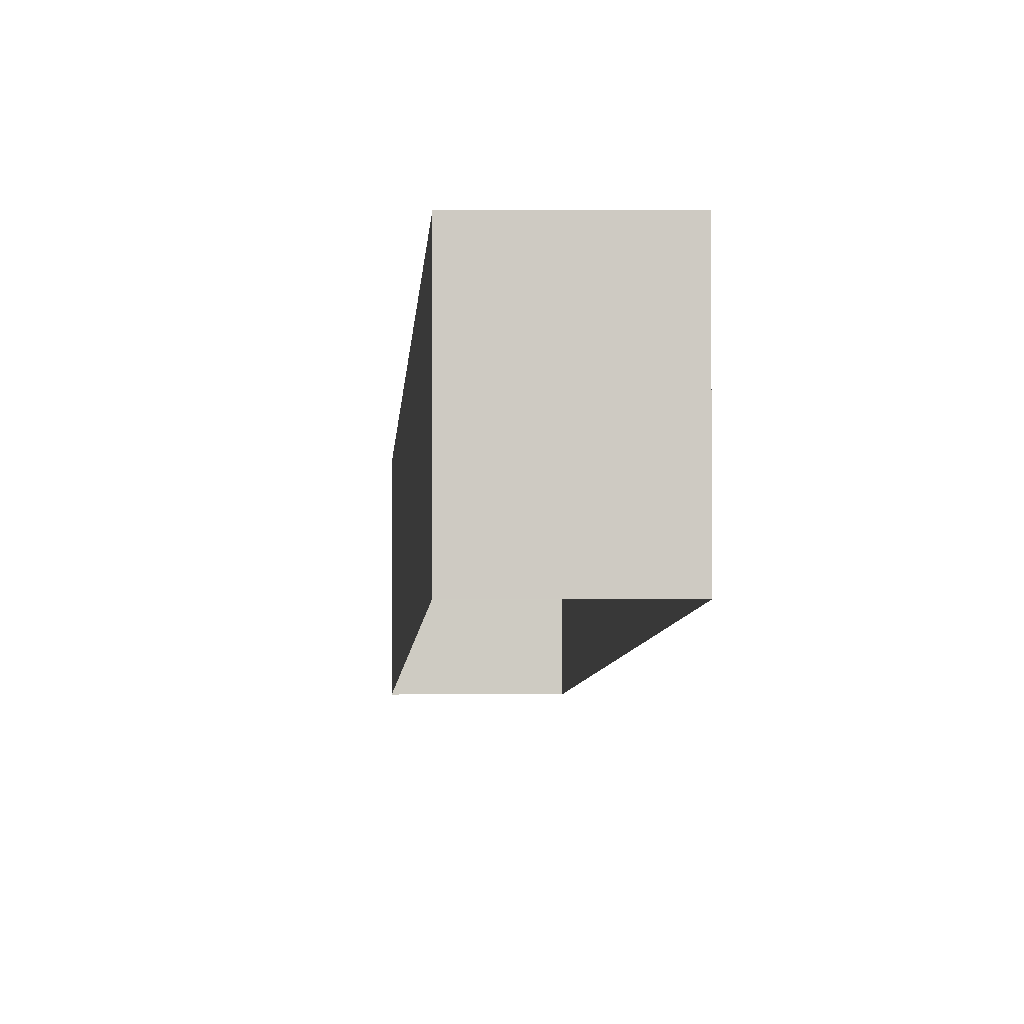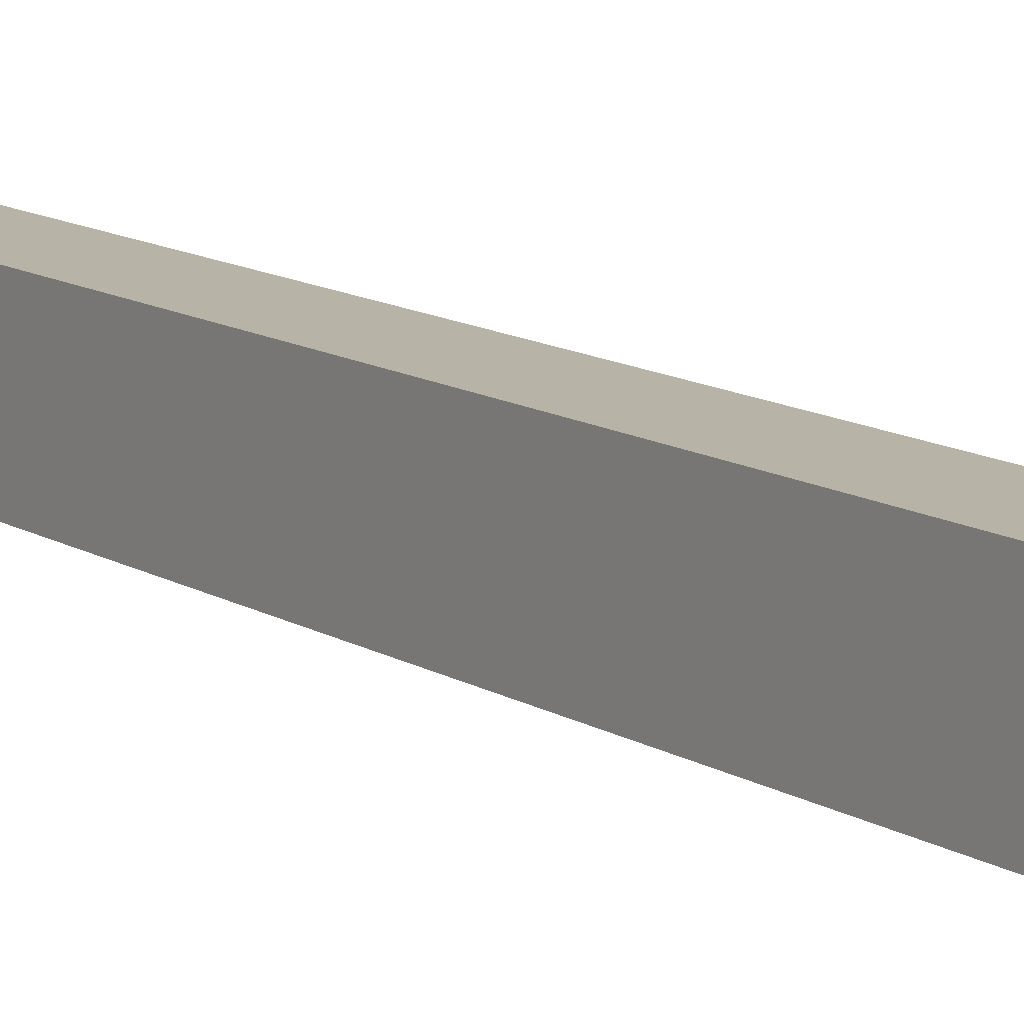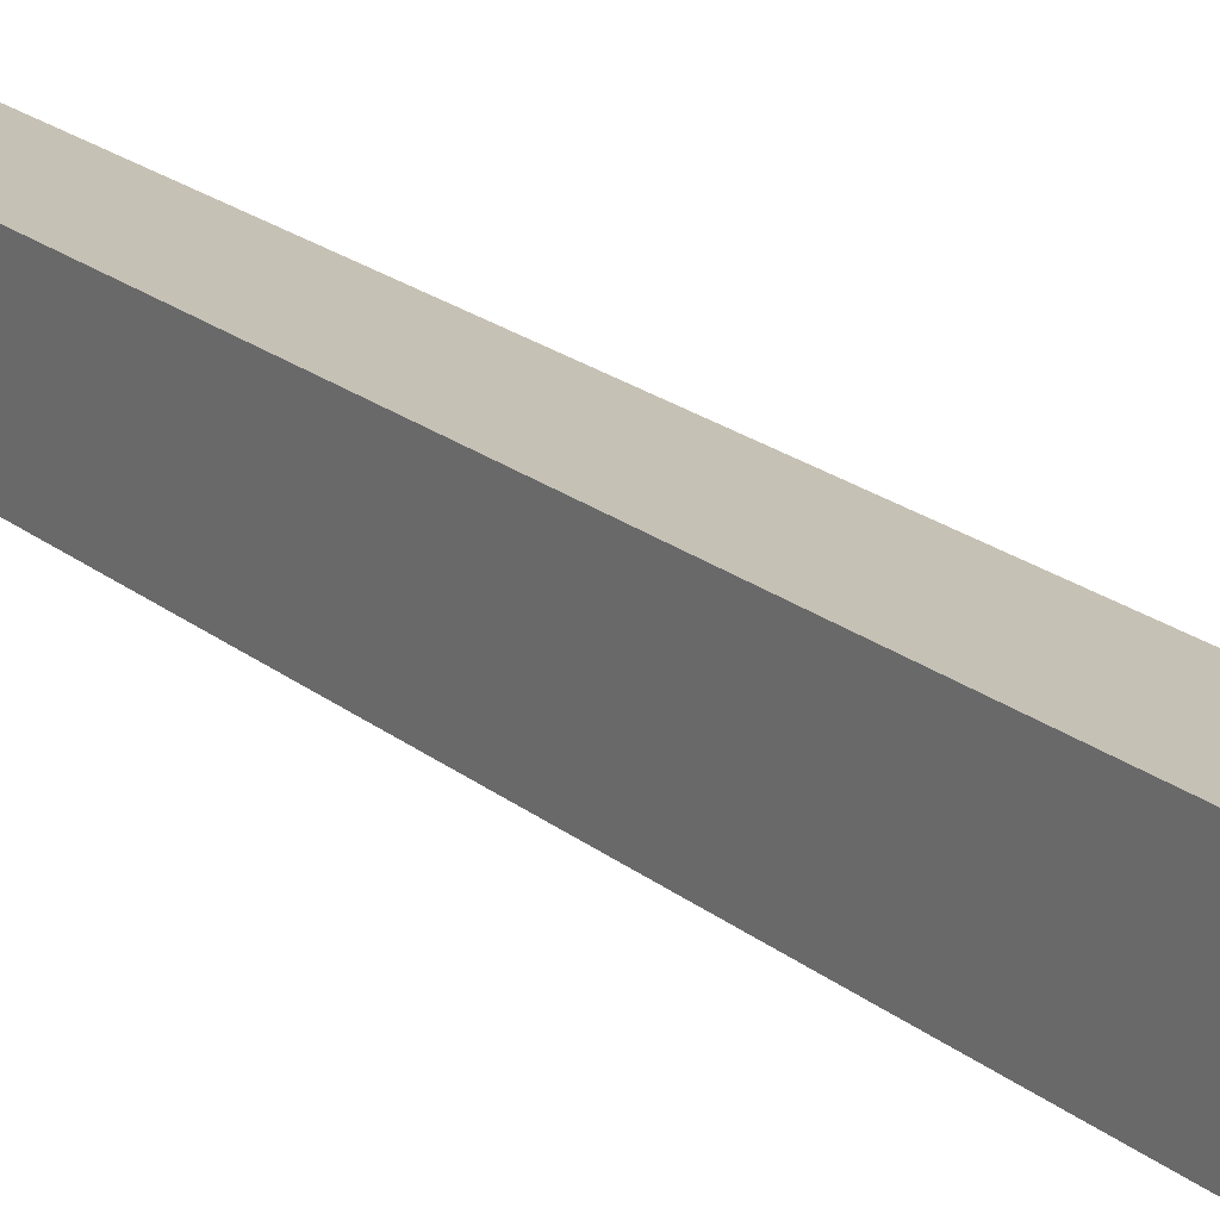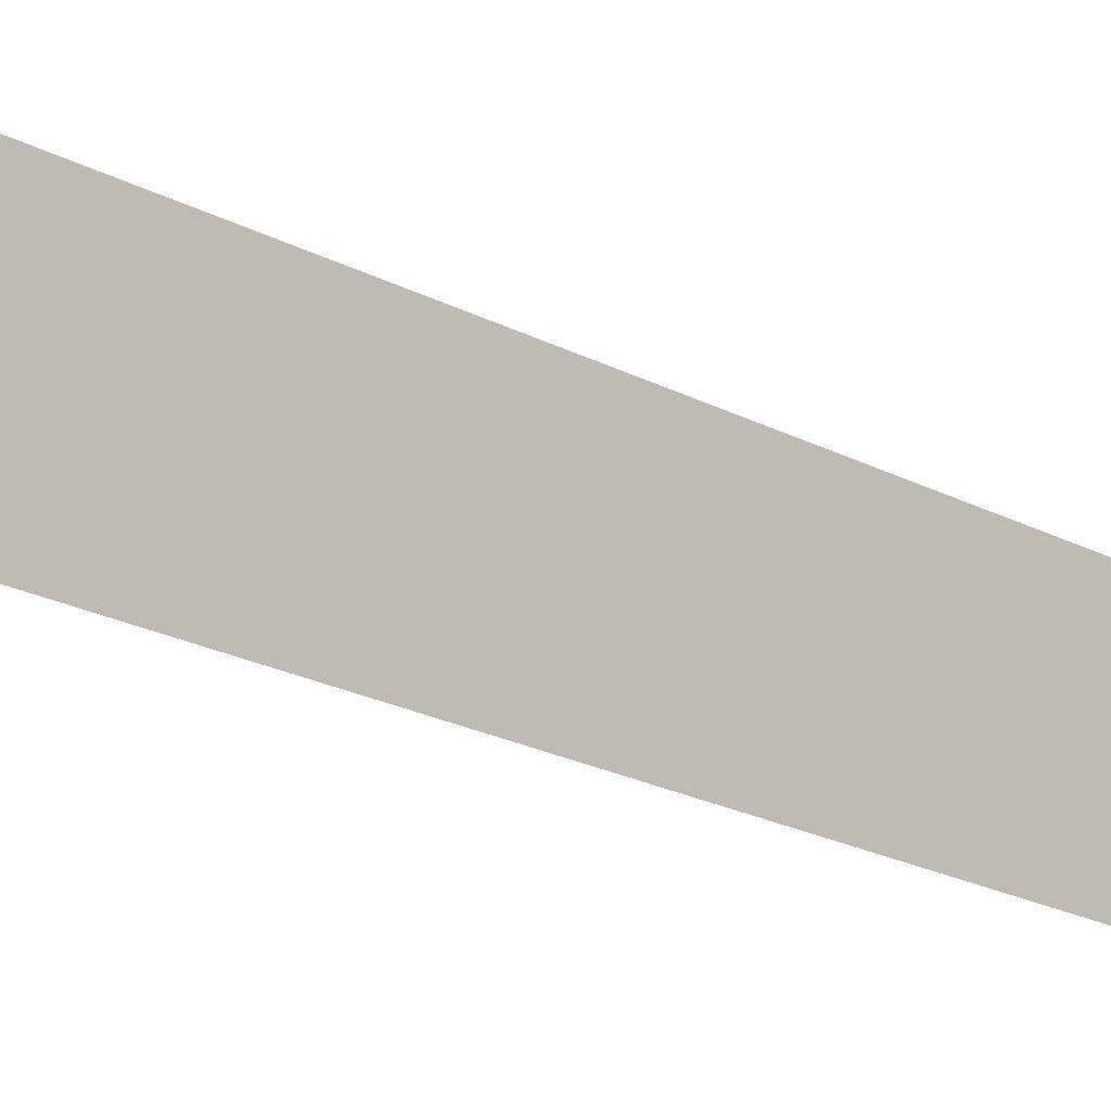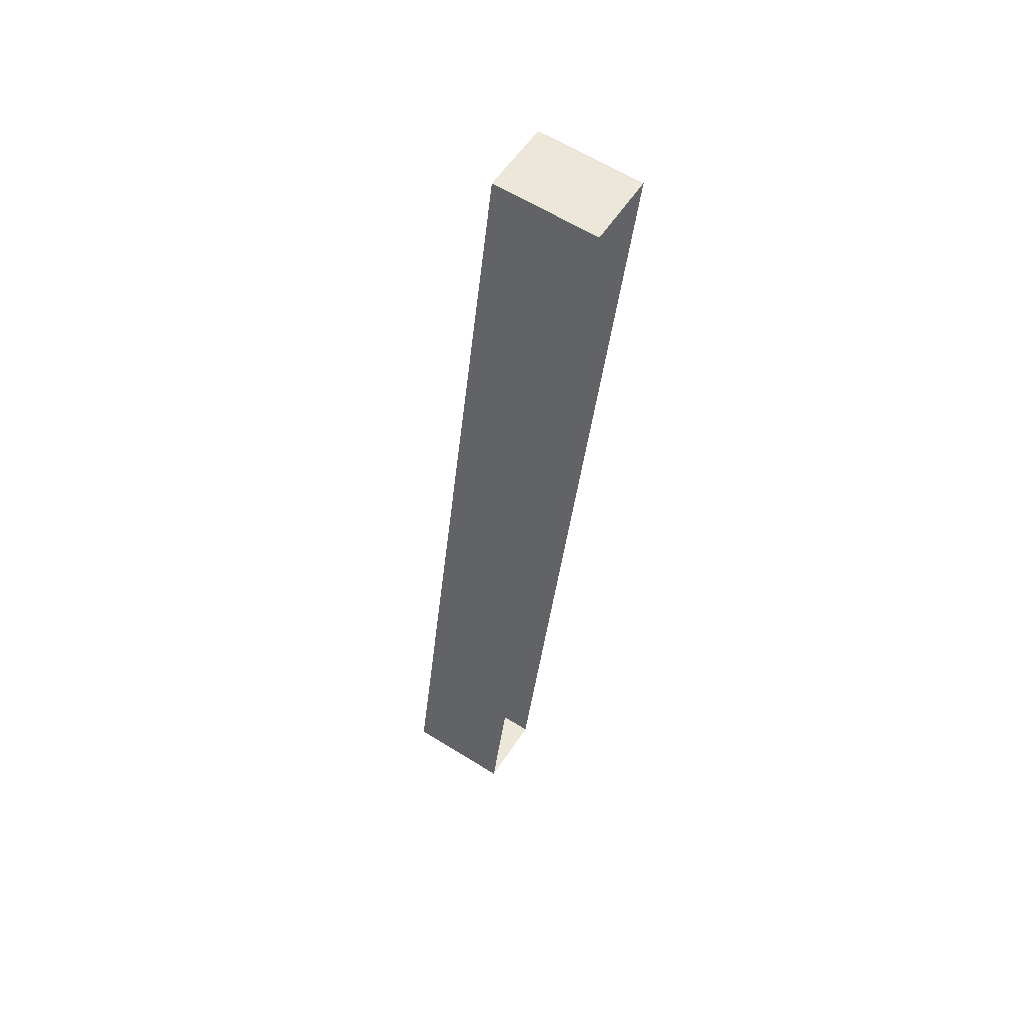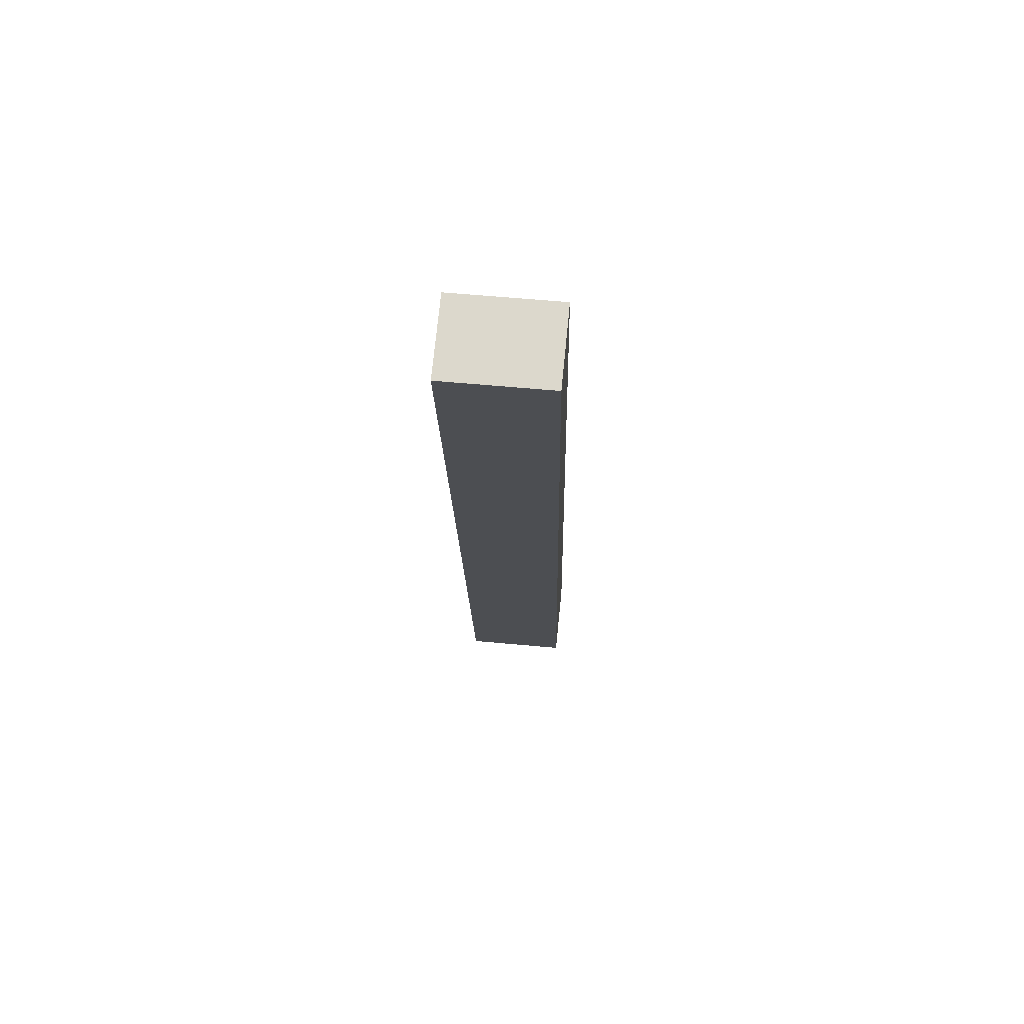
<metadata>
{"format":"obj","ext":"obj","renderer":"f3d","projection":"perspective","resolution":1024,"background":"white","views":[{"elev":-3.5,"azim":8.9,"up":"+Z"},{"elev":12.6,"azim":154.7,"up":"+Z"},{"elev":18.8,"azim":158.0,"up":"+Z"},{"elev":-18.1,"azim":-127.0,"up":"+Z"},{"elev":63.3,"azim":122.0,"up":"+Y"},{"elev":62.4,"azim":-84.2,"up":"+Y"}]}
</metadata>
<code>
v 1.25e+05 7.857e+05 16.63
v 1.25e+05 7.857e+05 16.63
v 1.25e+05 7.857e+05 16.63
v 1.251e+05 7.857e+05 16.63
v 1.25e+05 7.857e+05 19.22
v 1.25e+05 7.857e+05 19.23
v 1.25e+05 7.857e+05 19.23
v 1.251e+05 7.857e+05 19.22
f 1 2 3
f 1 4 2
f 5 6 7
f 5 8 6
f 6 1 3
f 7 6 3
f 6 4 1
f 6 8 4
f 8 2 4
f 8 5 2
f 7 3 2
f 5 7 2

</code>
